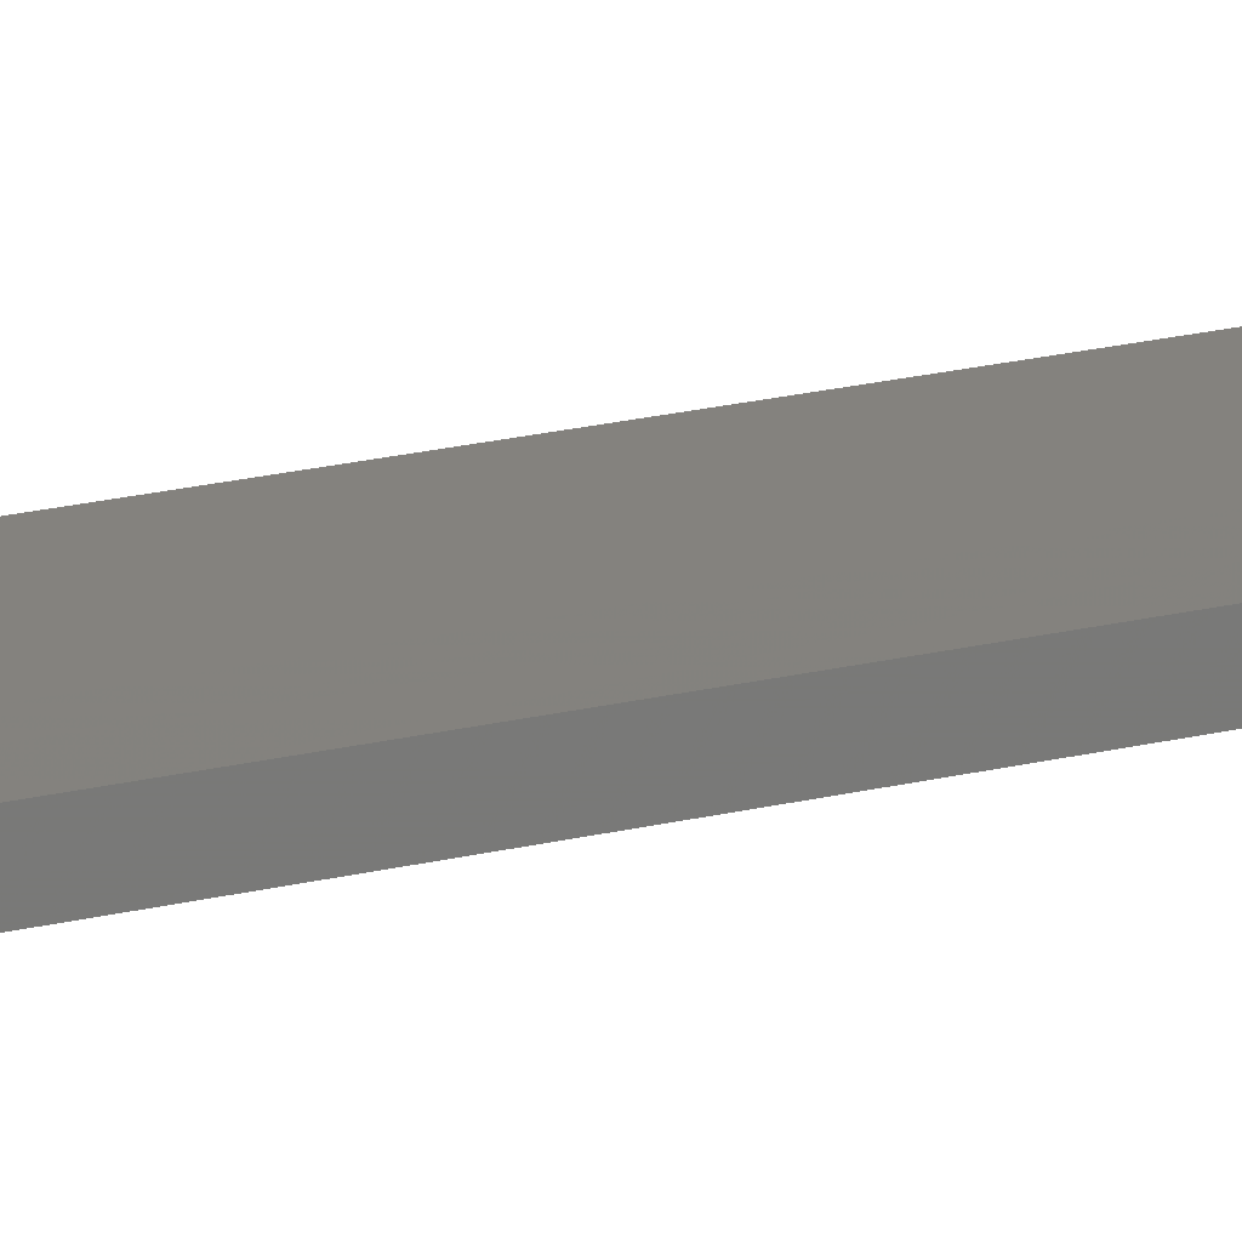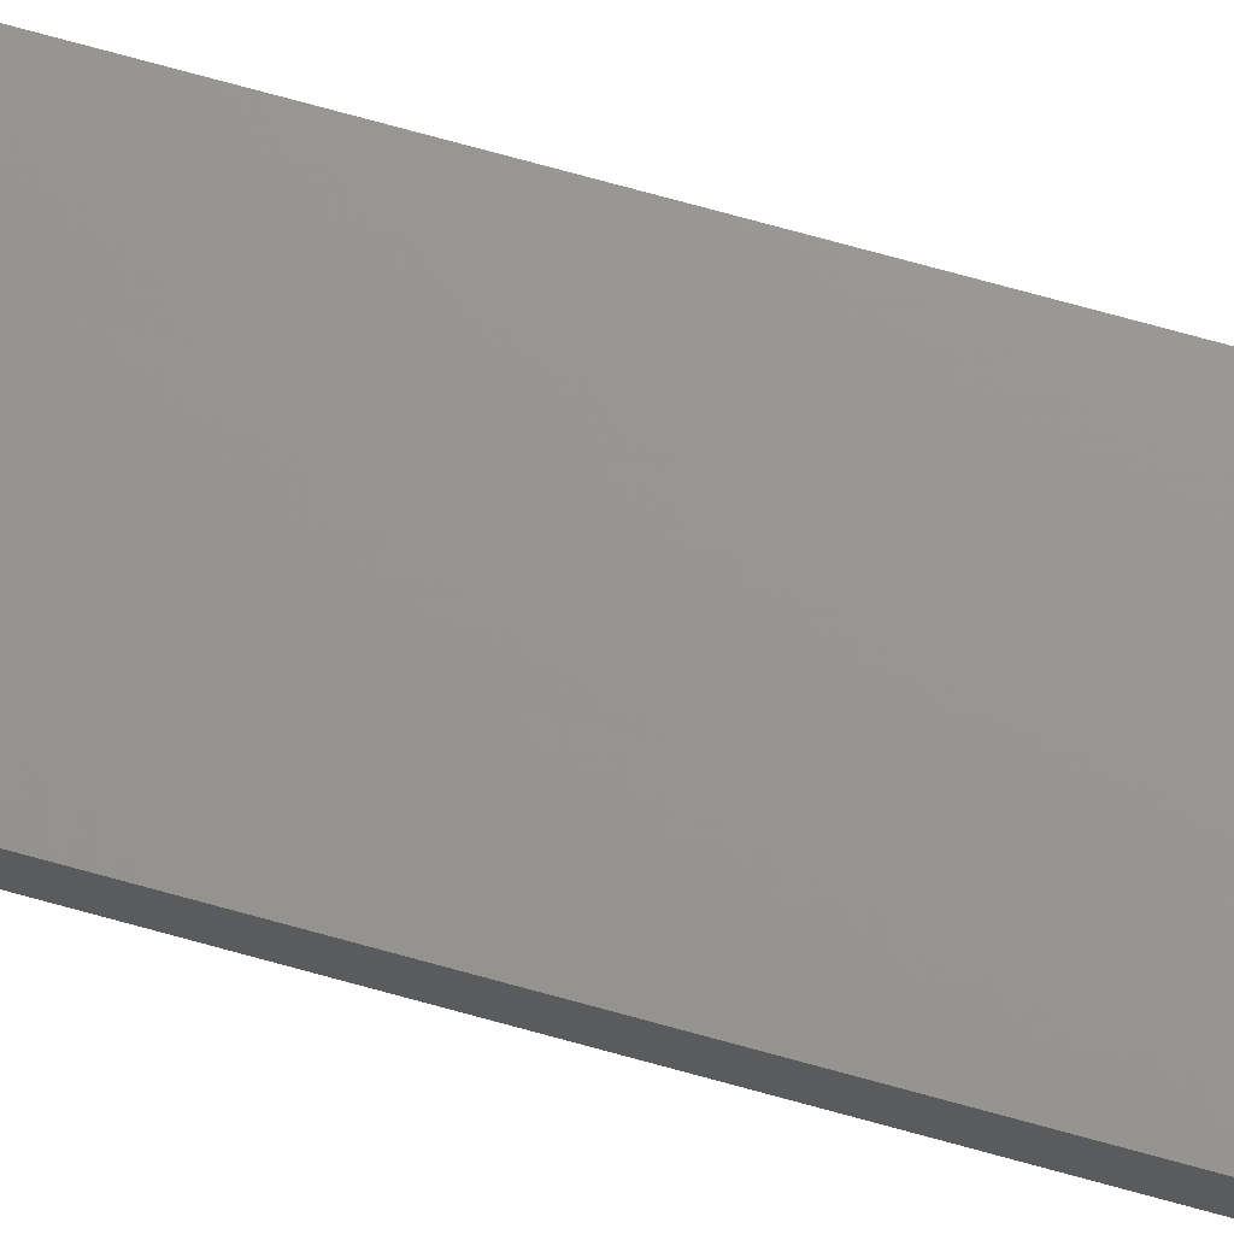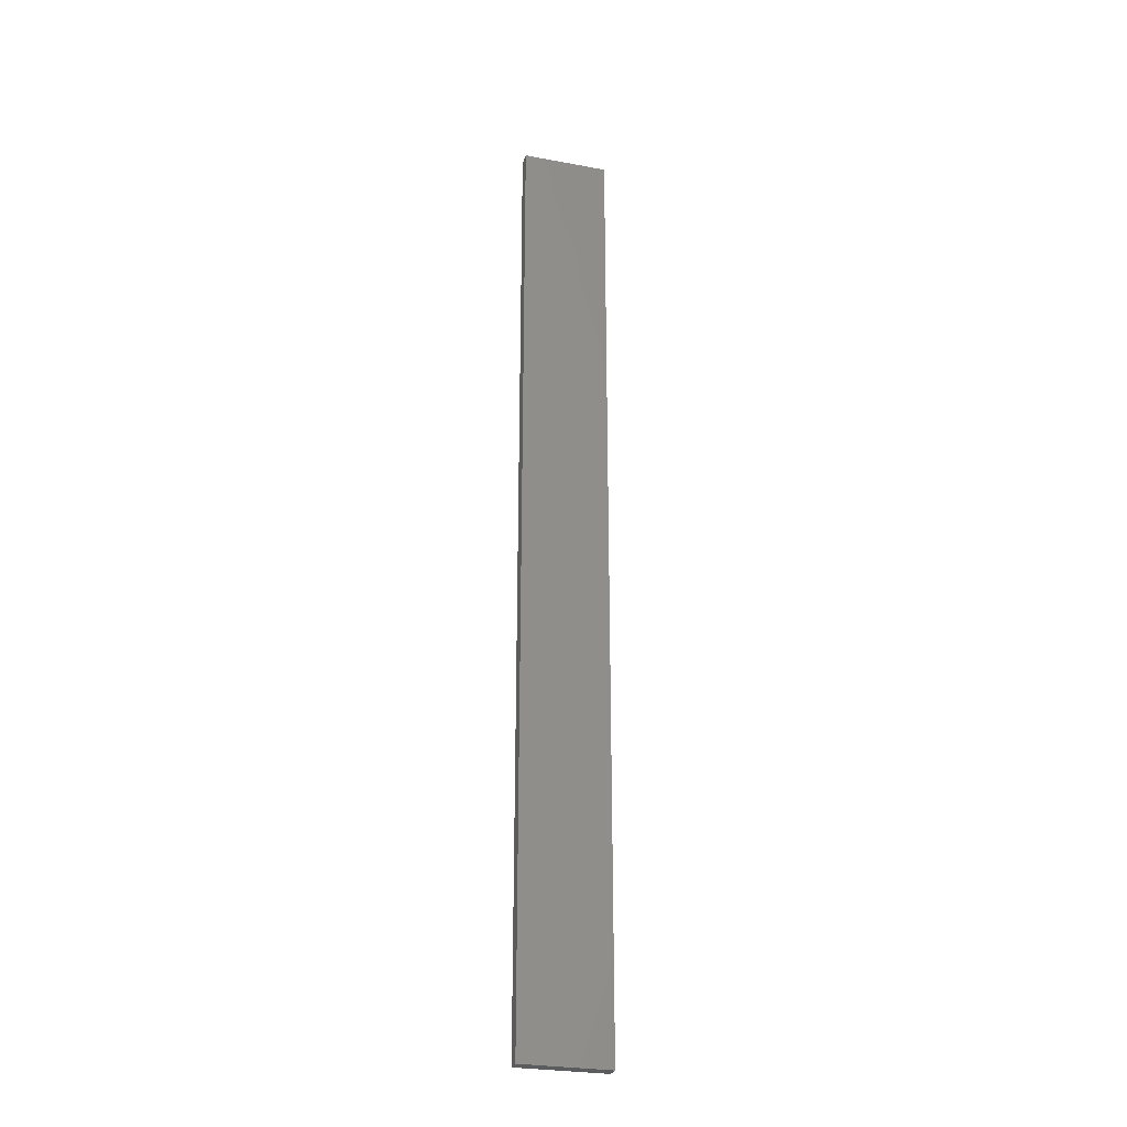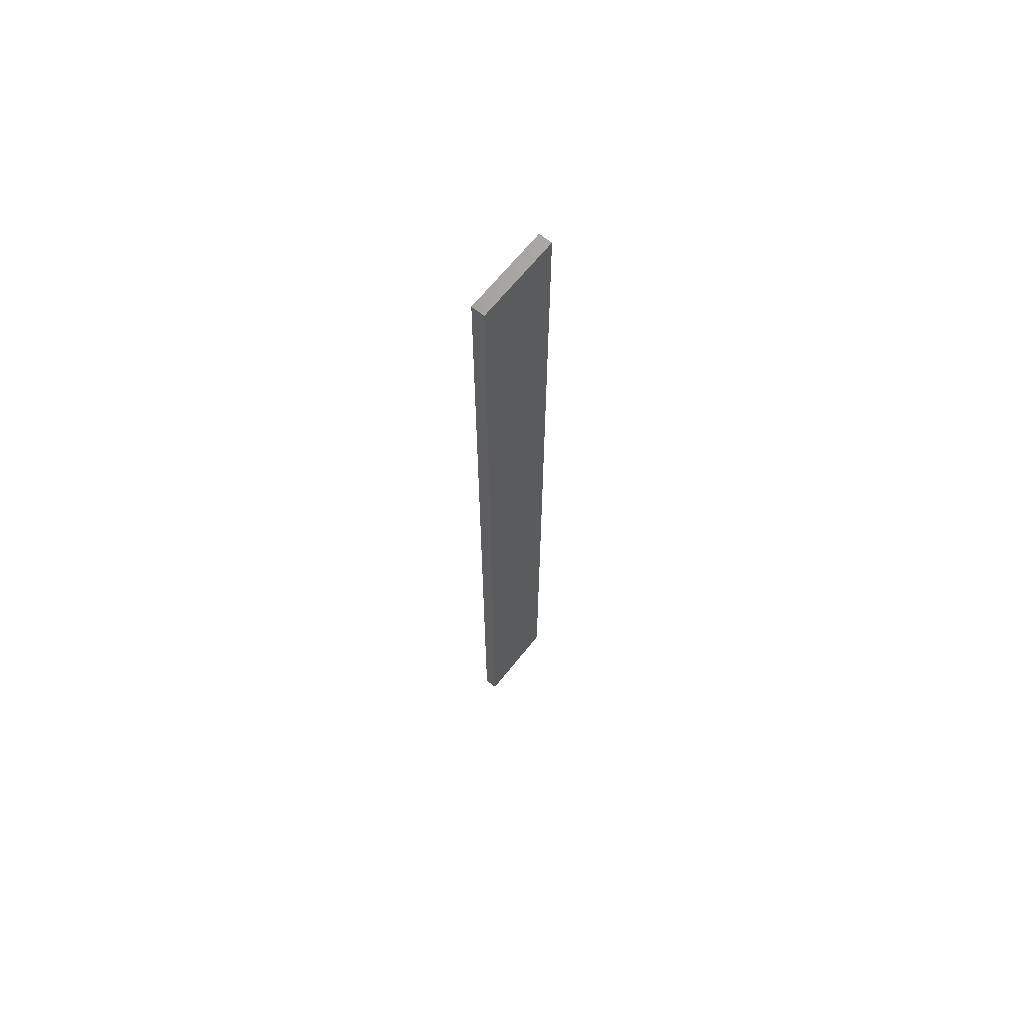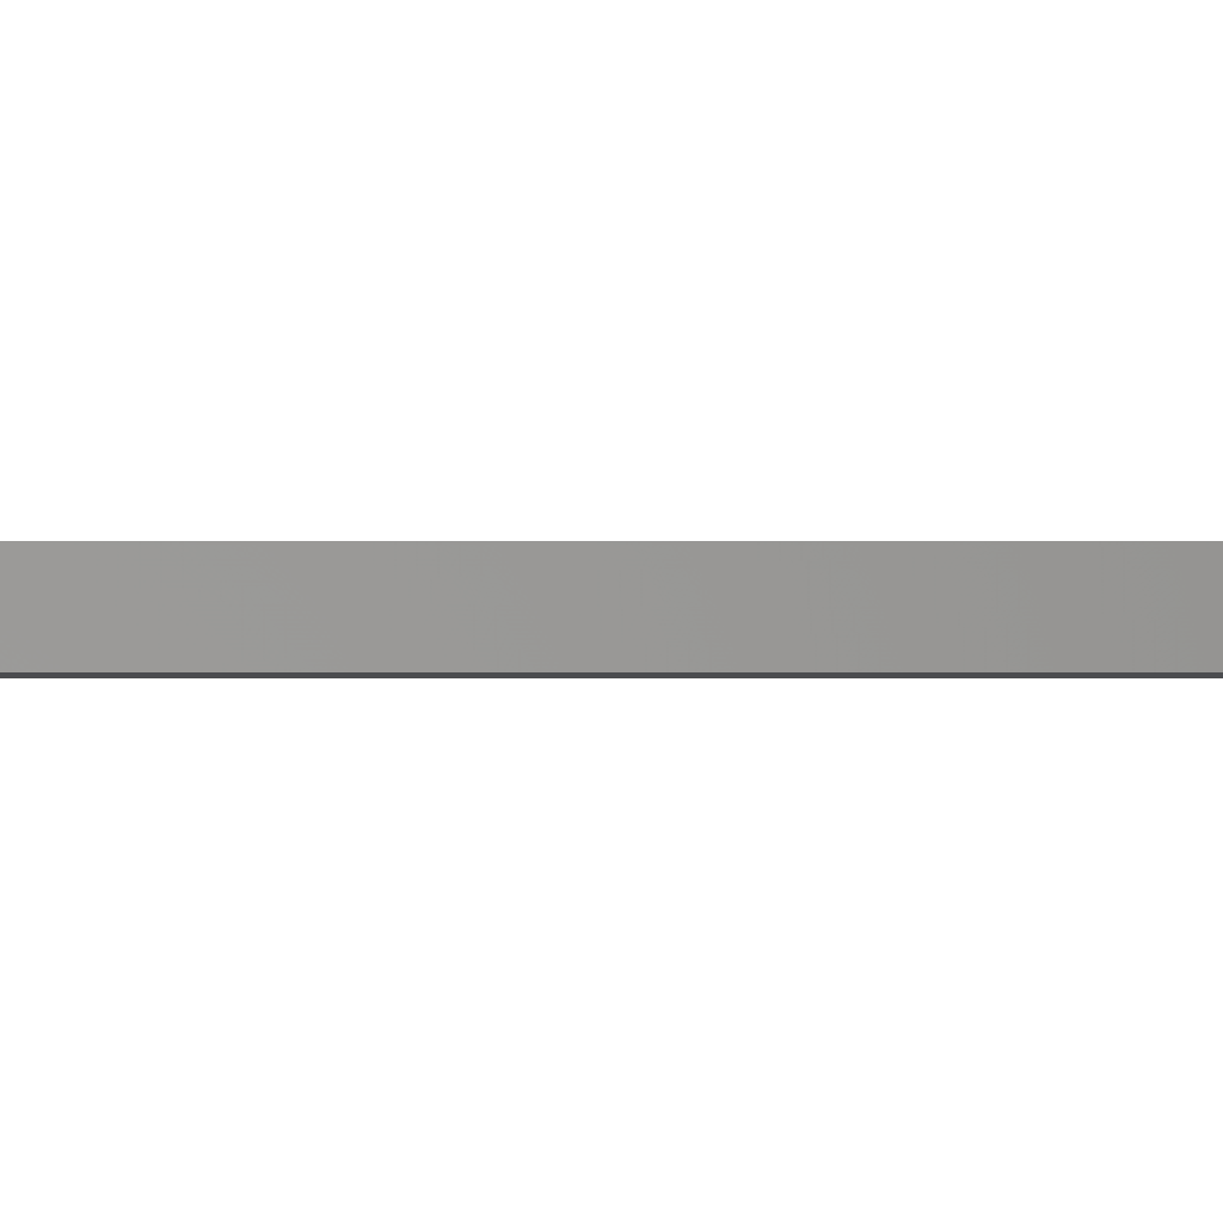
<metadata>
{"format":"stl","ext":"stl","renderer":"f3d","projection":"perspective","resolution":1024,"background":"white","views":[{"elev":16.9,"azim":-118.6,"up":"+Y"},{"elev":70.2,"azim":-74.3,"up":"+Y"},{"elev":-27.8,"azim":-15.6,"up":"+Z"},{"elev":66.6,"azim":-51.1,"up":"+Z"},{"elev":-0.4,"azim":88.6,"up":"+Y"}]}
</metadata>
<code>
# stl→obj: 16 verts, 28 faces
v -0.08143 -4.3 -89.16
v -0.08143 -4.3 -85.57
v -0.1898 -4.301 -85.57
v -0.1898 -4.301 -89.16
v -0.2981 -4.301 -89.16
v -0.2981 -4.301 -85.57
v -0.4064 -4.301 -85.57
v -0.4064 -4.301 -89.16
v -0.4065 -4.251 -85.57
v -0.4065 -4.251 -89.16
v -0.08171 -4.25 -85.57
v -0.19 -4.251 -89.16
v -0.19 -4.251 -85.57
v -0.2983 -4.251 -85.57
v -0.08171 -4.25 -89.16
v -0.2983 -4.251 -89.16
f 1 2 3
f 4 1 3
f 5 3 6
f 5 6 7
f 5 4 3
f 8 5 7
f 8 9 10
f 7 9 8
f 11 12 13
f 13 12 14
f 15 12 11
f 14 16 9
f 12 16 14
f 16 10 9
f 15 11 1
f 11 2 1
f 14 9 7
f 6 14 7
f 3 13 14
f 3 14 6
f 2 11 13
f 2 13 3
f 10 16 8
f 16 5 8
f 12 4 16
f 16 4 5
f 15 1 12
f 12 1 4

</code>
